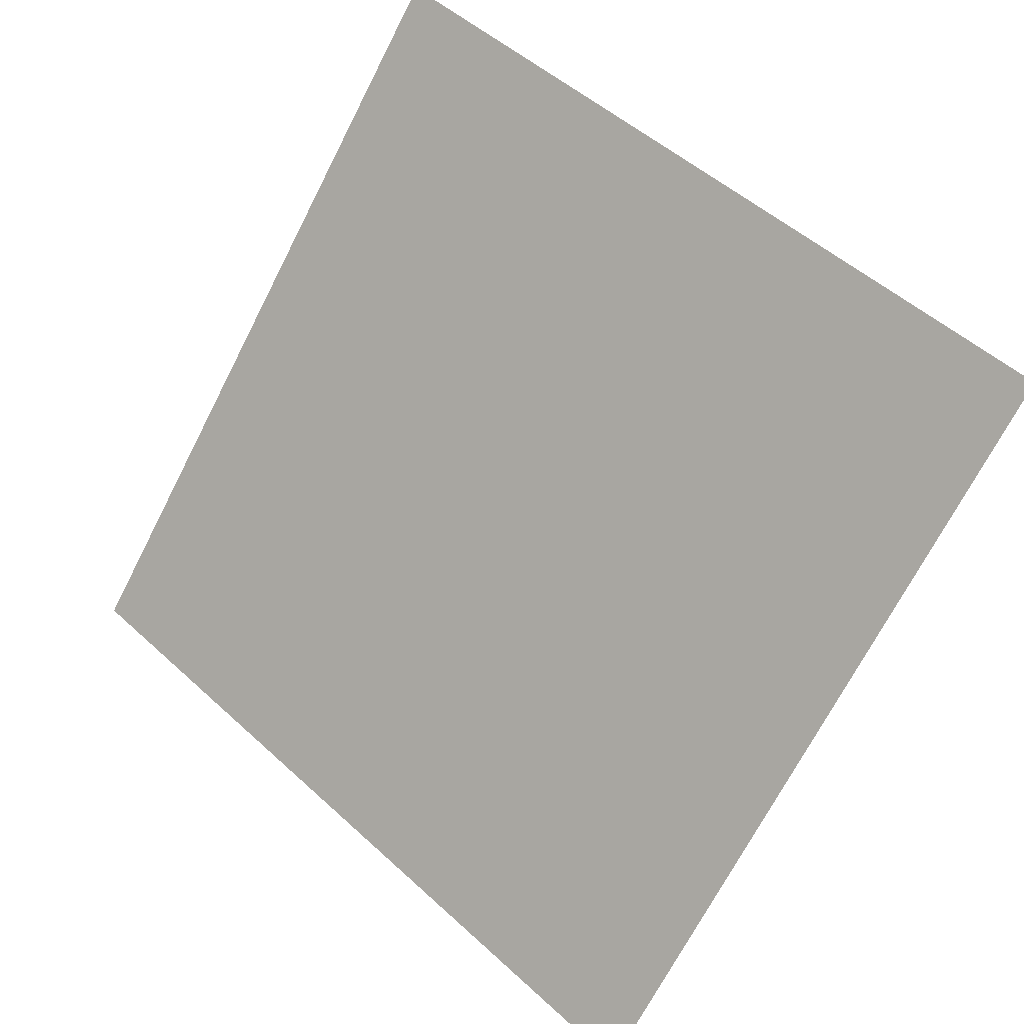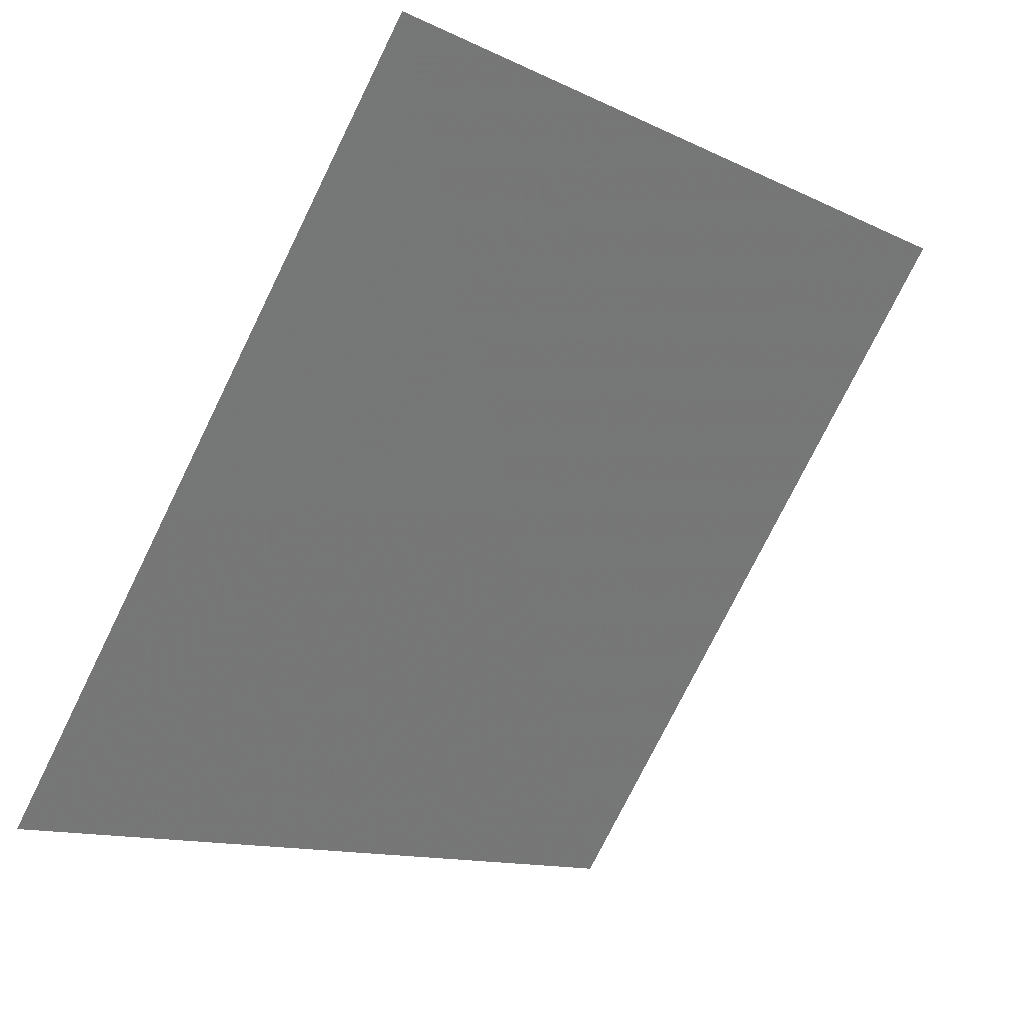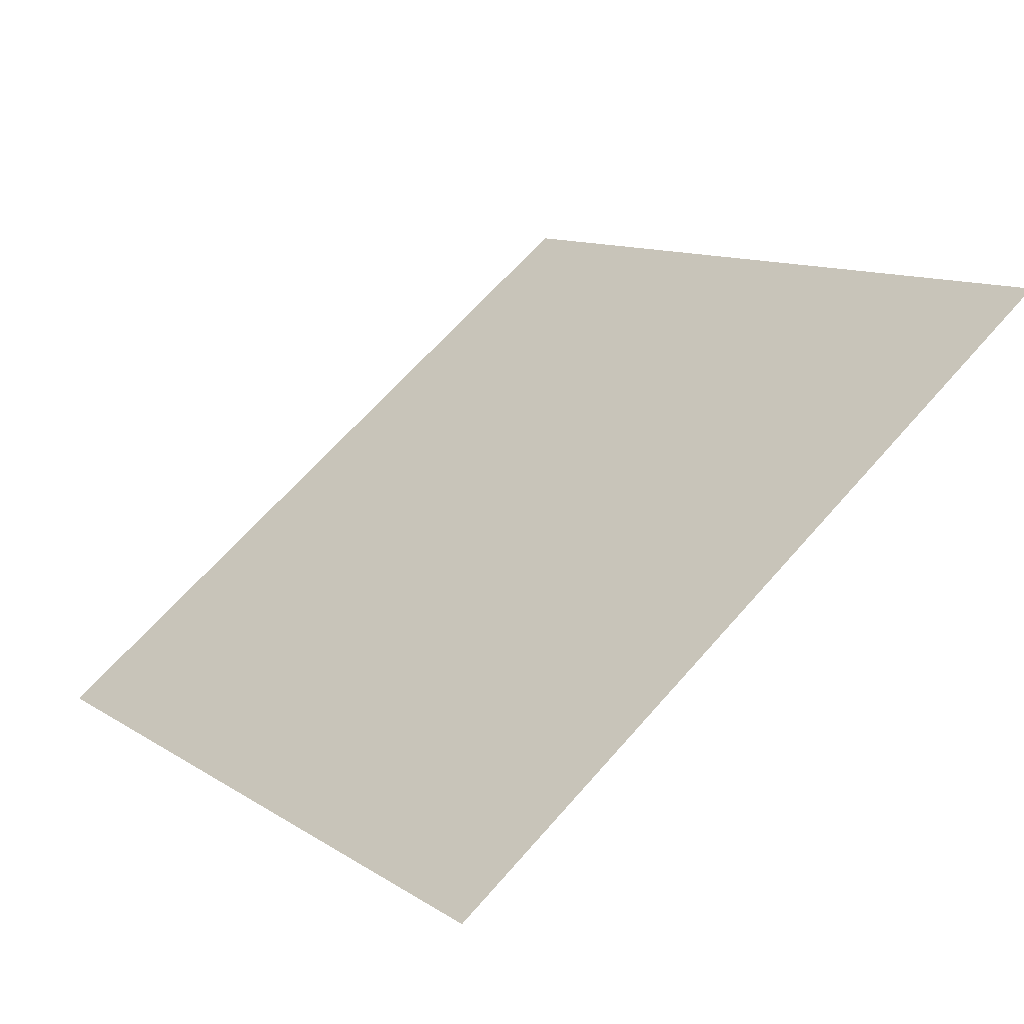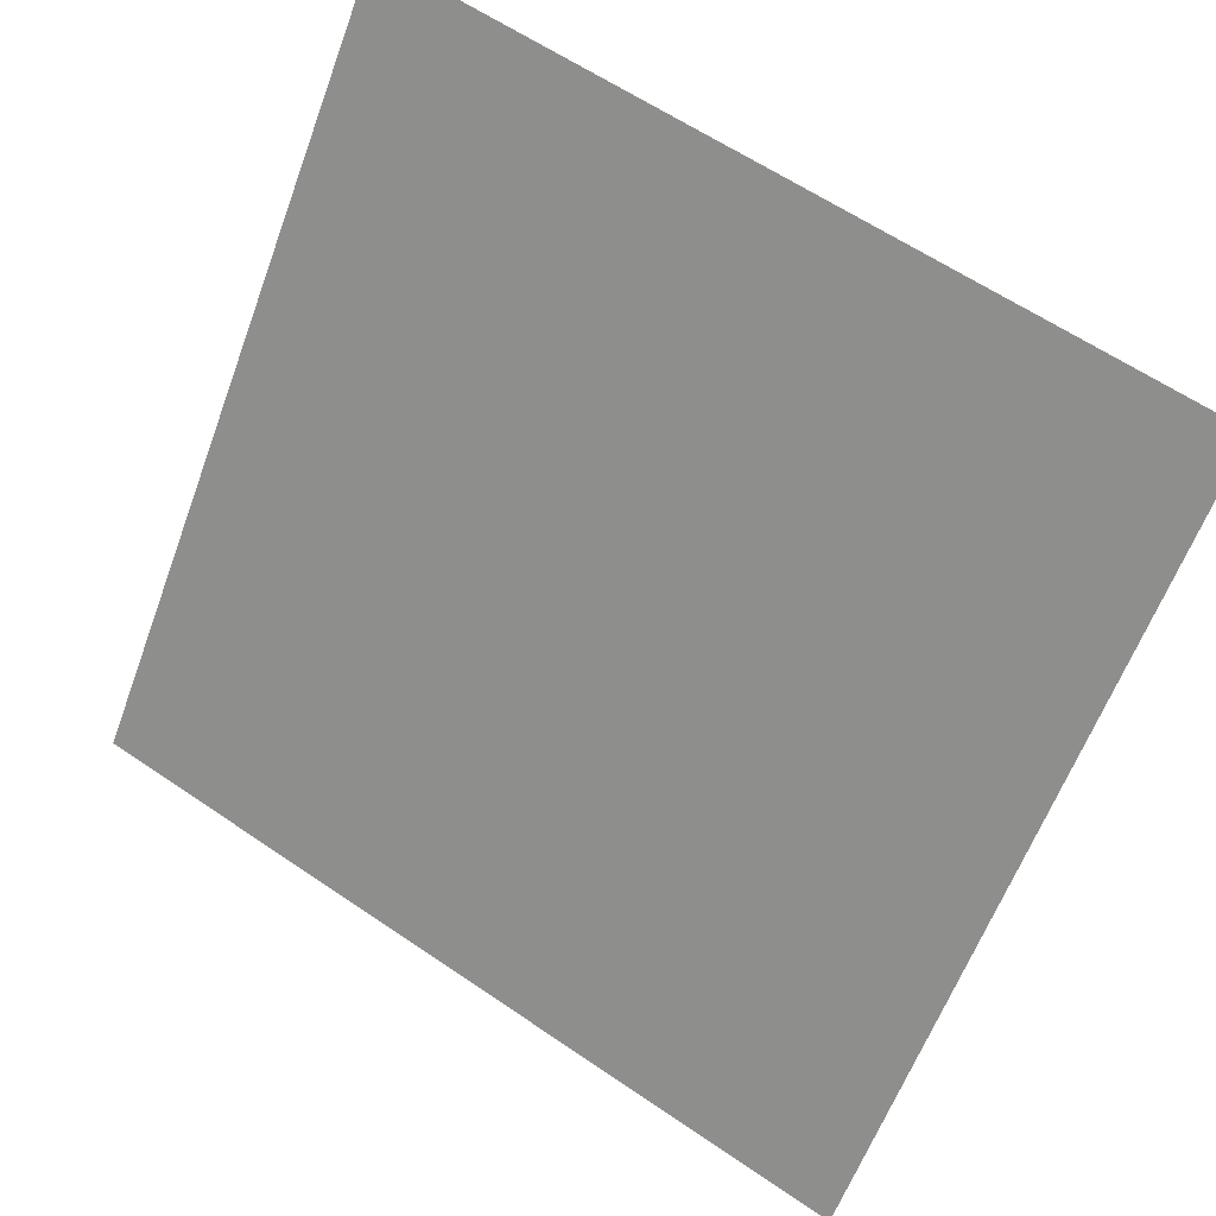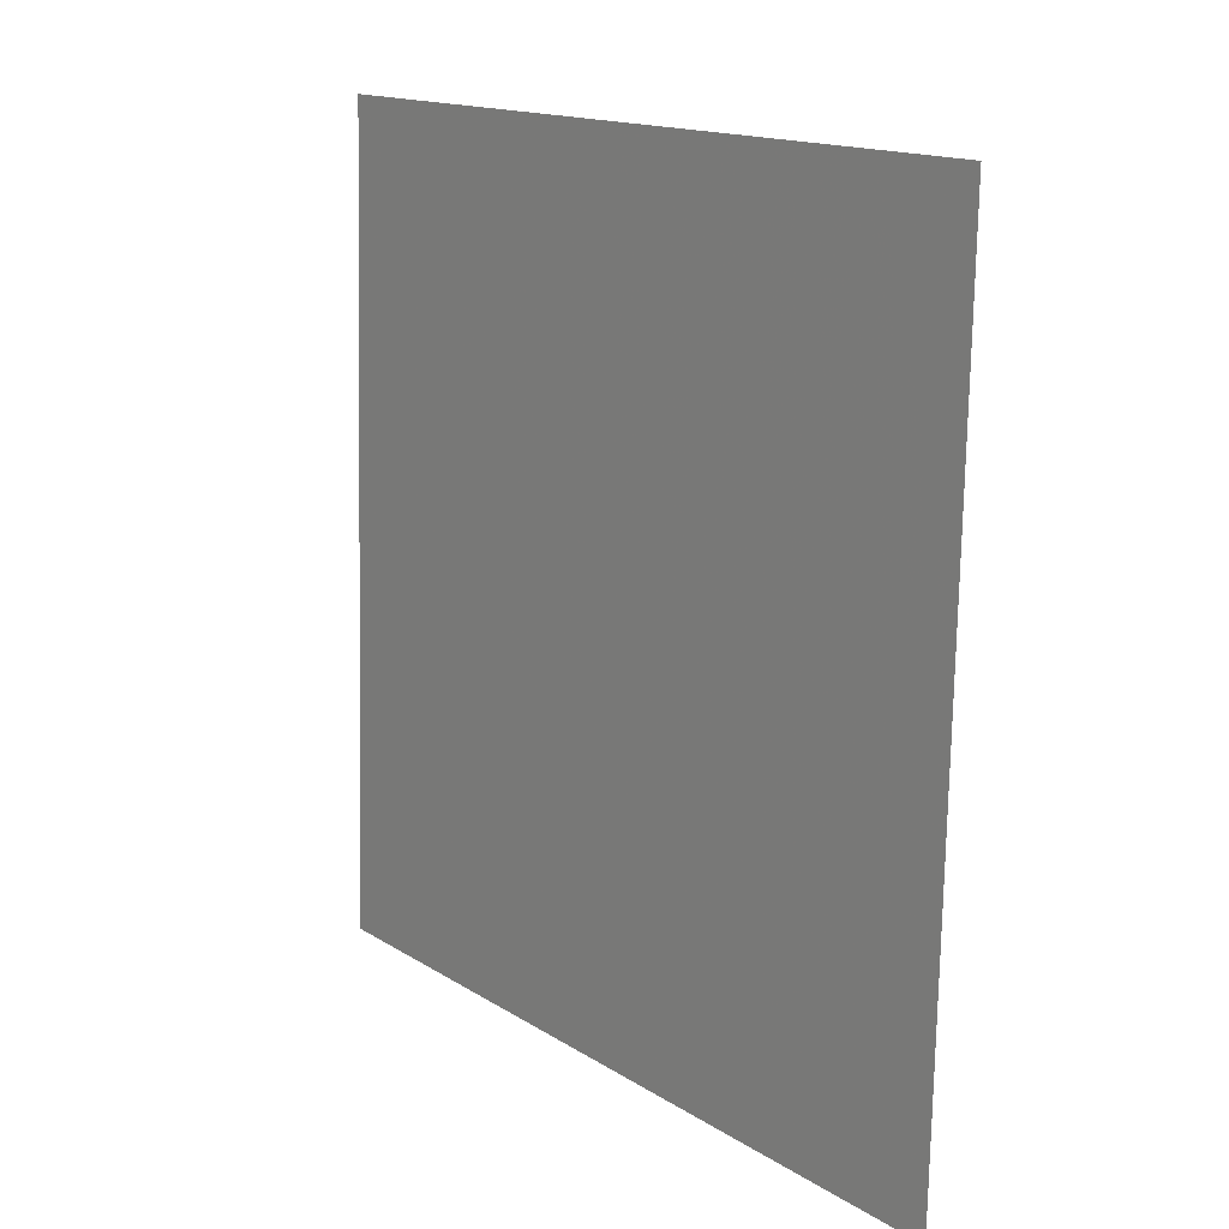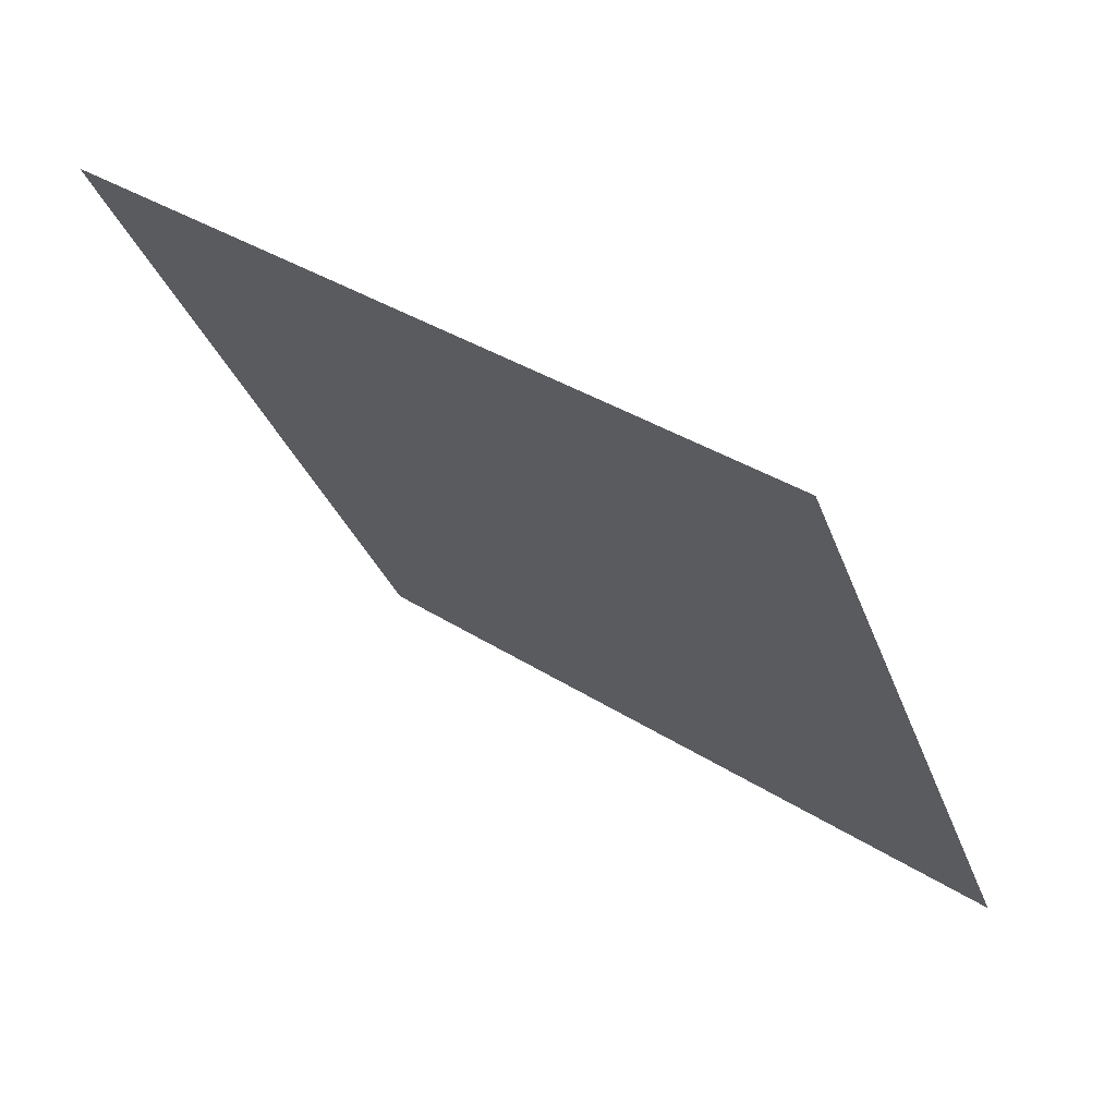
<metadata>
{"format":"obj","ext":"obj","renderer":"f3d","projection":"perspective","resolution":1024,"background":"white","views":[{"elev":-71.3,"azim":63.4,"up":"+Y"},{"elev":-13.1,"azim":130.6,"up":"+Z"},{"elev":12.9,"azim":-123.3,"up":"+Y"},{"elev":60.6,"azim":33.4,"up":"+Z"},{"elev":-75.7,"azim":-92.5,"up":"+Z"},{"elev":-32.5,"azim":108.2,"up":"+Y"}]}
</metadata>
<code>
v 0.09843 0.5634 0.2119
v 0.09187 0.5636 0.2119
v 0.09199 0.5675 0.2172
v 0.09855 0.5673 0.2171
f 4 3 2 1

</code>
